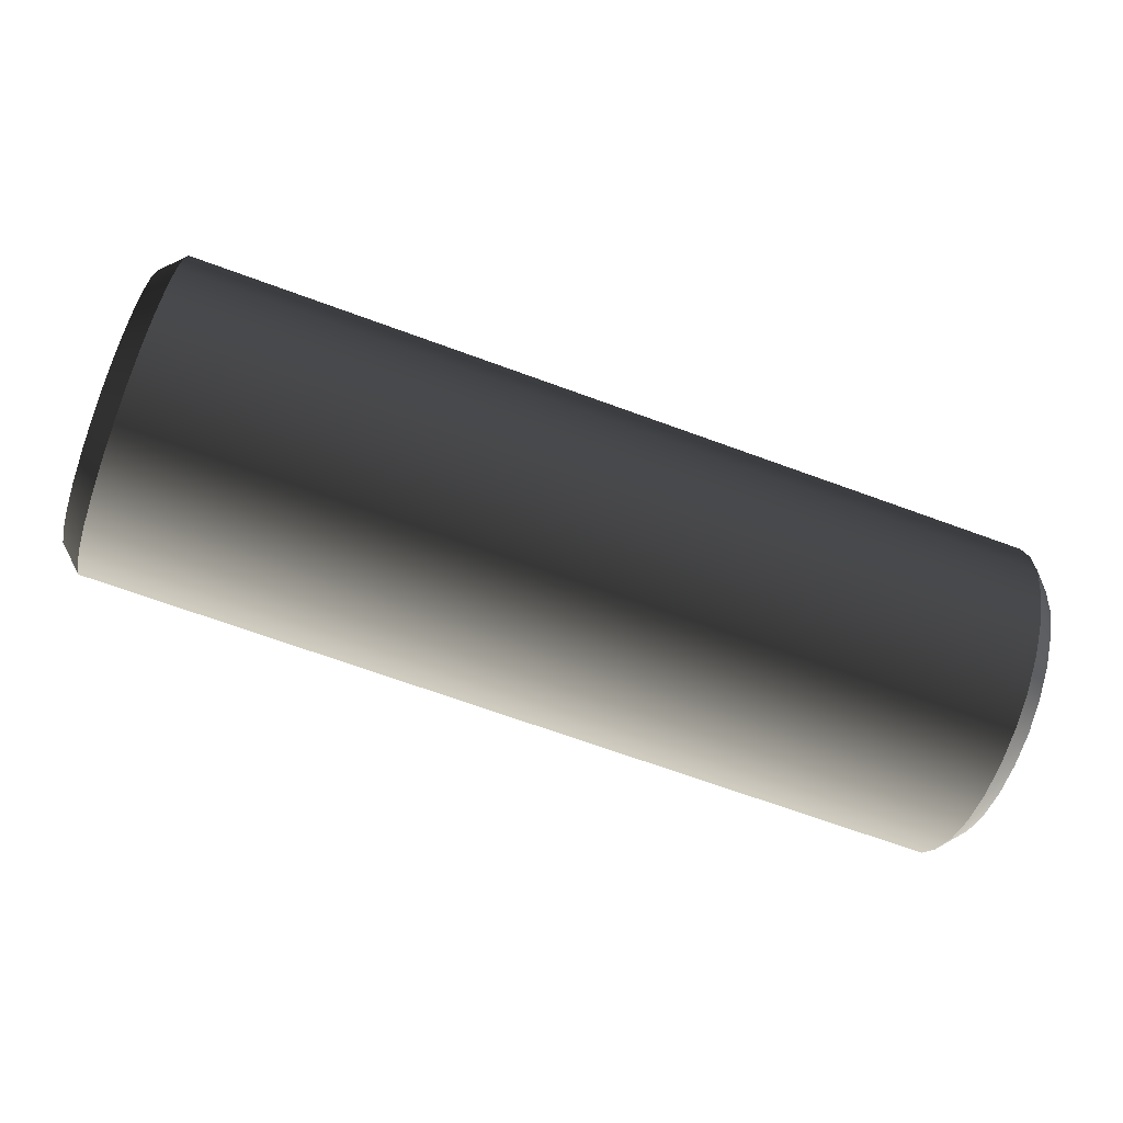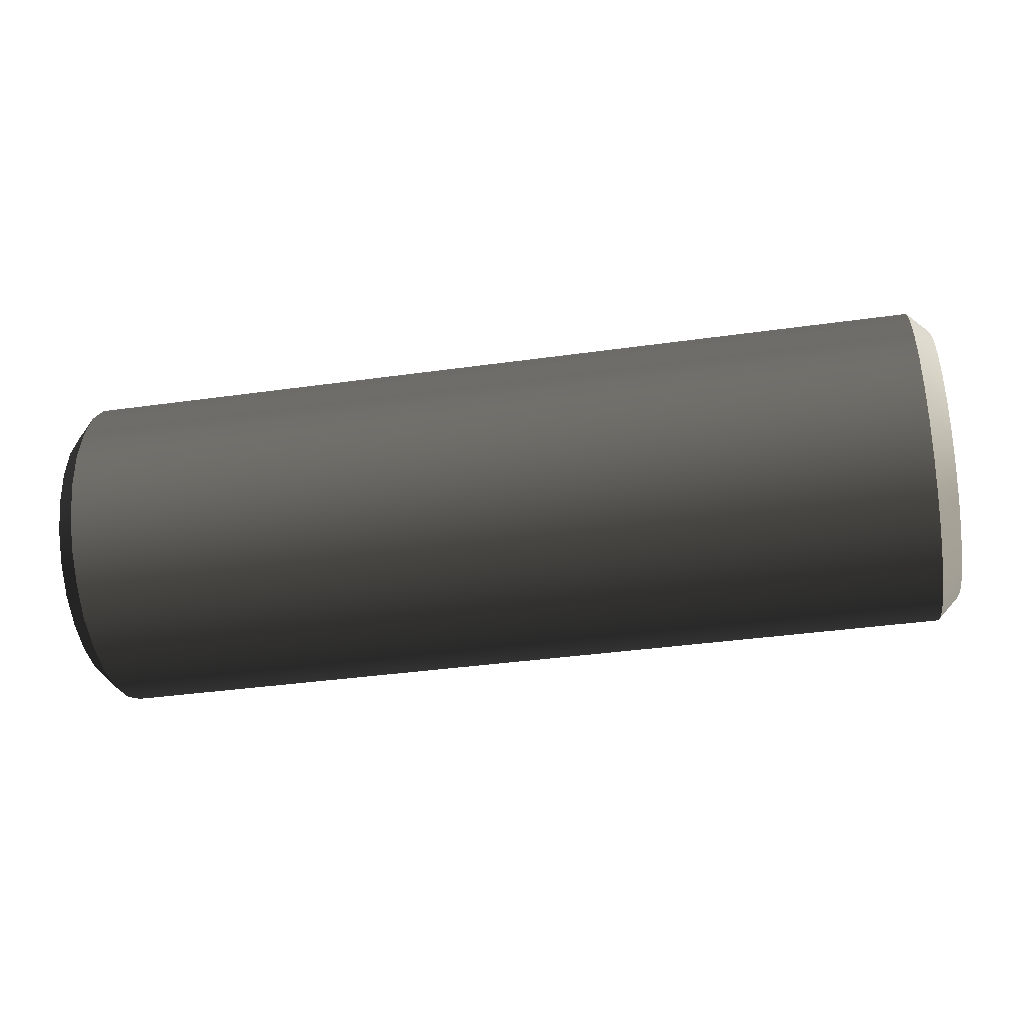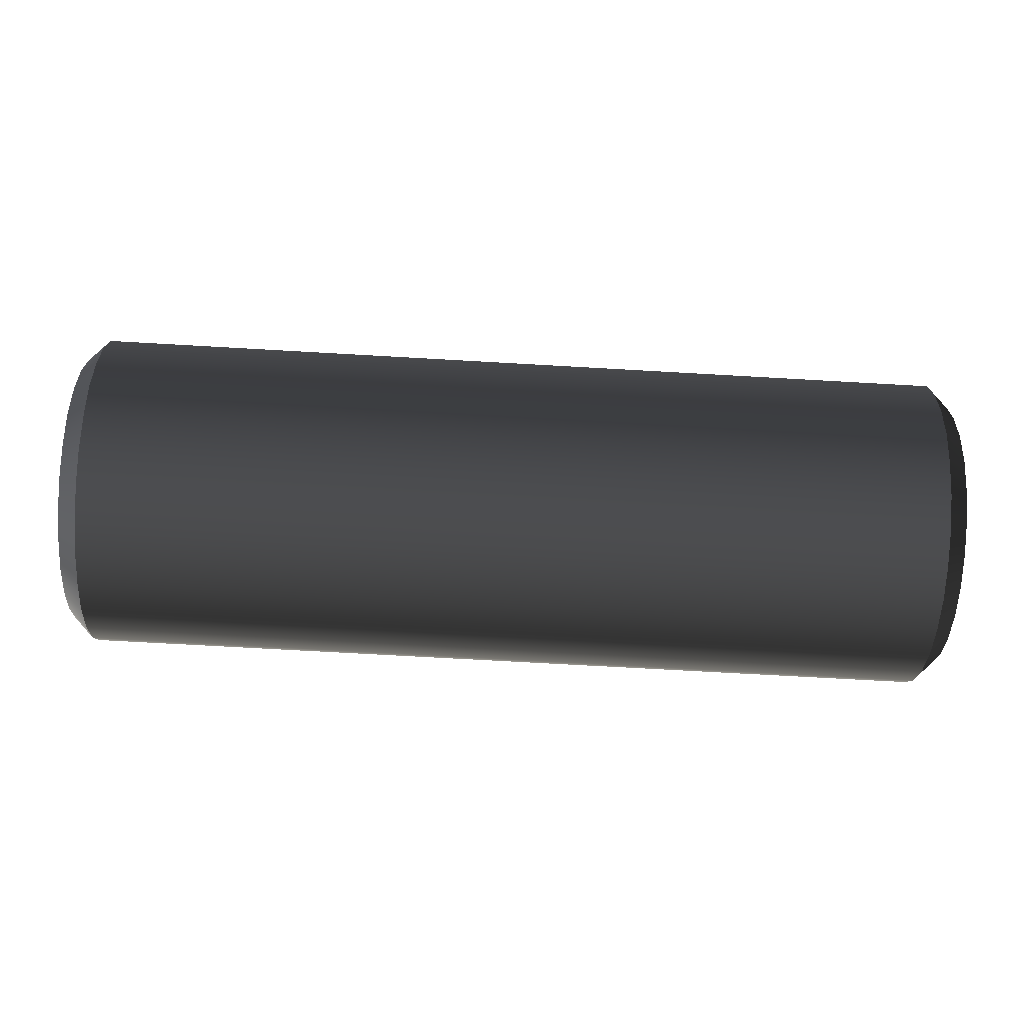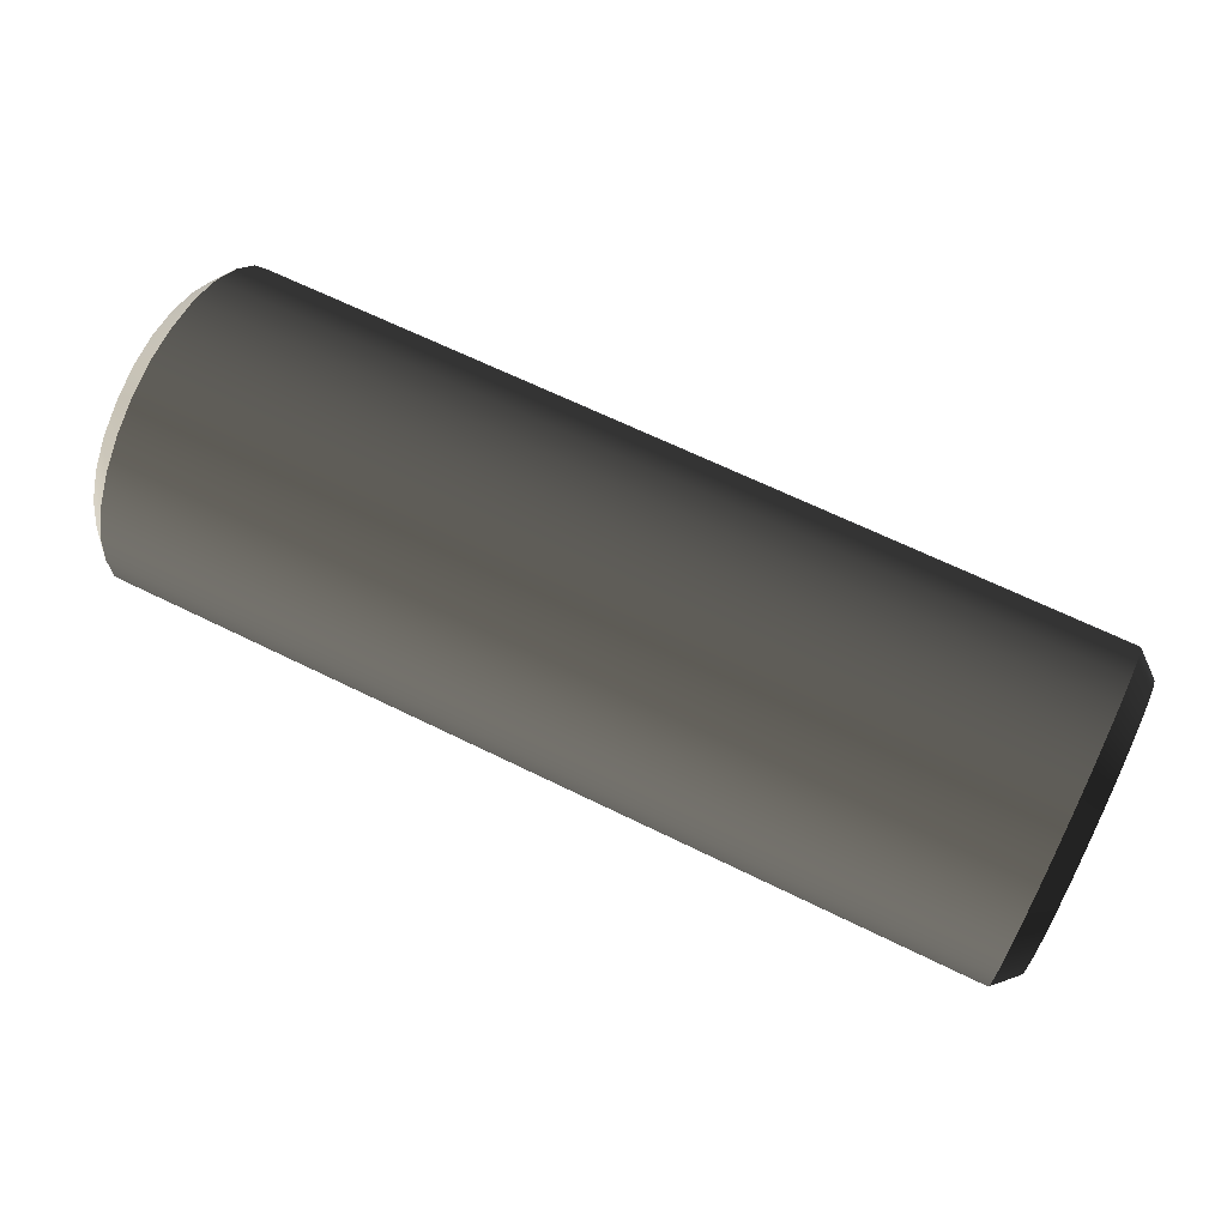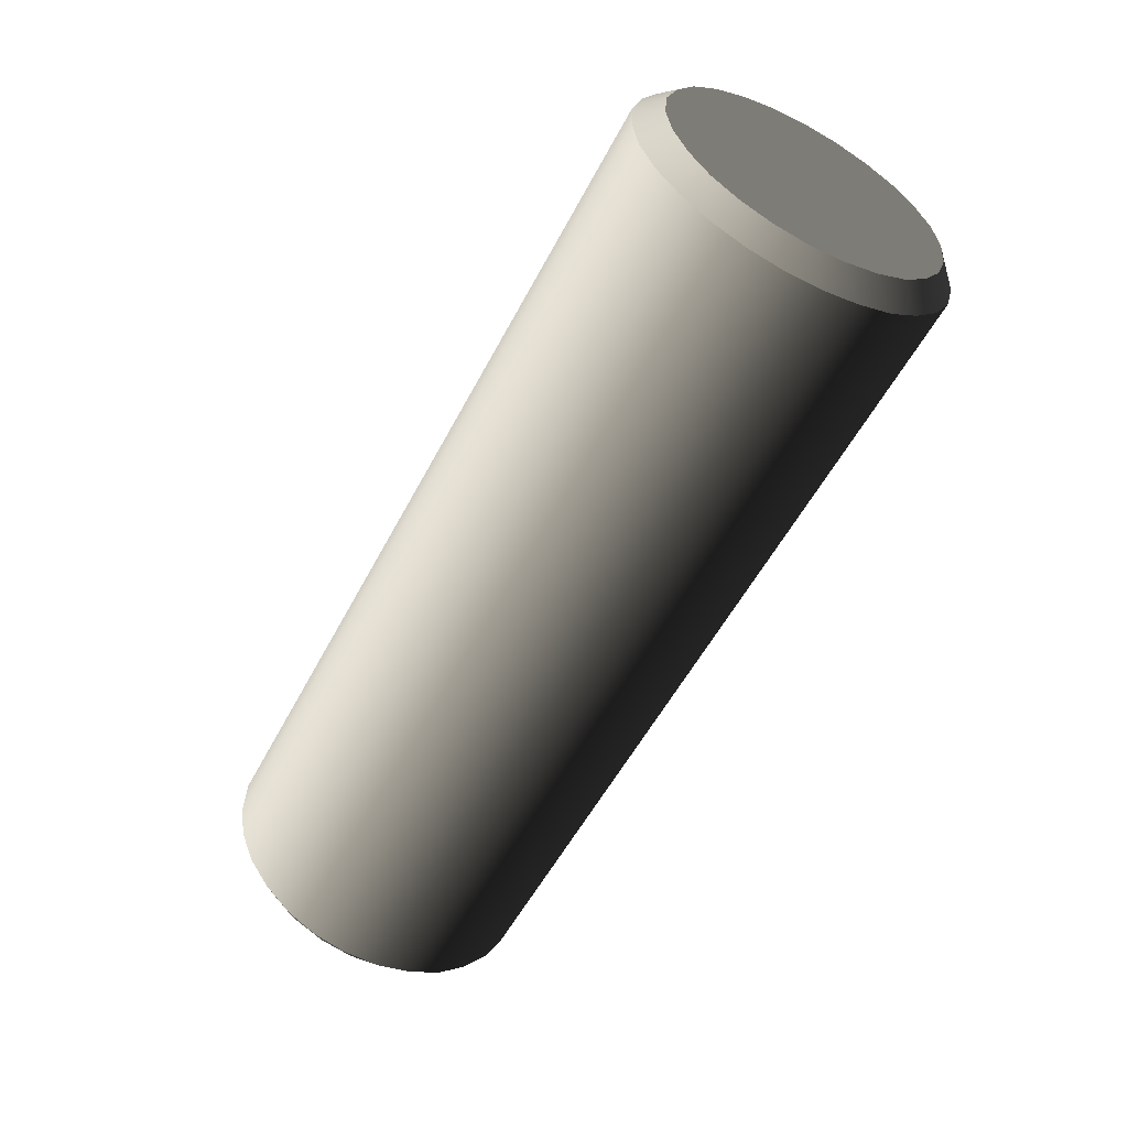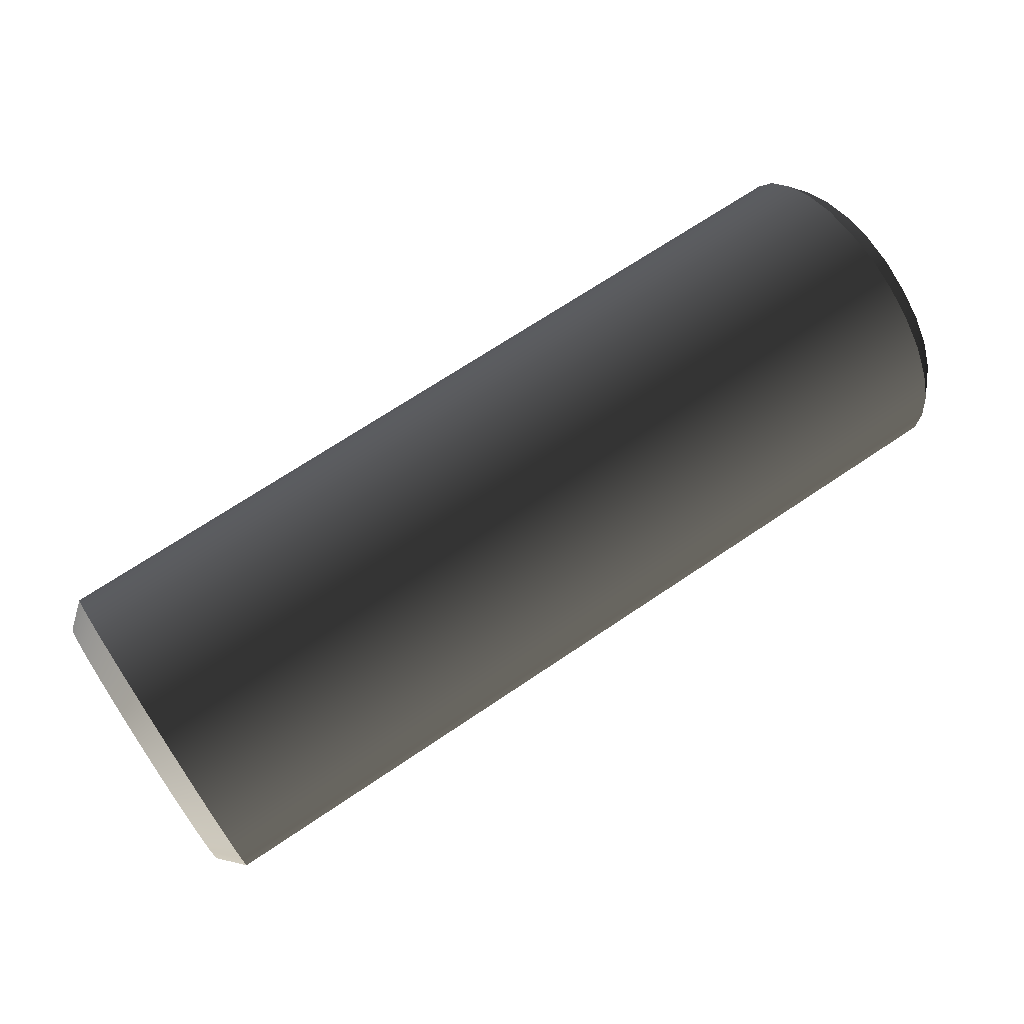
<metadata>
{"format":"obj","ext":"obj","renderer":"f3d","projection":"perspective","resolution":1024,"background":"white","views":[{"elev":-68.9,"azim":-20.1,"up":"+Y"},{"elev":-38.5,"azim":10.0,"up":"+Z"},{"elev":-69.3,"azim":176.7,"up":"+Y"},{"elev":65.2,"azim":26.4,"up":"+Y"},{"elev":-55.0,"azim":-117.4,"up":"+Z"},{"elev":69.0,"azim":-34.1,"up":"+Y"}]}
</metadata>
<code>
v  0.2139 1.059 0.748
v  0.1329 1.059 0.748
v  0.2139 1.057 0.7452
v  0.1329 1.057 0.7452
v  0.2139 1.056 0.7421
v  0.1329 1.056 0.7421
v  0.2139 1.055 0.7388
v  0.1329 1.055 0.7388
v  0.2139 1.055 0.7355
v  0.1329 1.055 0.7355
v  0.2139 1.056 0.7322
v  0.1329 1.056 0.7322
v  0.2139 1.058 0.7293
v  0.1329 1.058 0.7293
v  0.2139 1.06 0.7268
v  0.1329 1.06 0.7268
v  0.2139 1.063 0.7248
v  0.1329 1.063 0.7248
v  0.2139 1.066 0.7236
v  0.1329 1.066 0.7236
v  0.2139 1.069 0.723
v  0.1329 1.069 0.723
v  0.2139 1.073 0.7232
v  0.1329 1.073 0.7232
v  0.2139 1.076 0.7241
v  0.1329 1.076 0.7241
v  0.2139 1.079 0.7257
v  0.1329 1.079 0.7257
v  0.2139 1.081 0.728
v  0.1329 1.081 0.728
v  0.2139 1.083 0.7307
v  0.1329 1.083 0.7307
v  0.2139 1.084 0.7338
v  0.1329 1.084 0.7338
v  0.2139 1.085 0.7371
v  0.1329 1.085 0.7371
v  0.2139 1.085 0.7405
v  0.1329 1.085 0.7405
v  0.2139 1.084 0.7437
v  0.1329 1.084 0.7437
v  0.2139 1.082 0.7466
v  0.1329 1.082 0.7466
v  0.2139 1.08 0.7491
v  0.1329 1.08 0.7491
v  0.2139 1.077 0.7511
v  0.1329 1.077 0.7511
v  0.2139 1.074 0.7524
v  0.1329 1.074 0.7524
v  0.2139 1.071 0.7529
v  0.1329 1.071 0.7529
v  0.2139 1.067 0.7528
v  0.1329 1.067 0.7528
v  0.2139 1.064 0.7518
v  0.1329 1.064 0.7518
v  0.2139 1.061 0.7502
v  0.1329 1.061 0.7502
v  0.1309 1.06 0.7468
v  0.1309 1.083 0.7346
v  0.1309 1.059 0.7443
v  0.1309 1.081 0.7317
v  0.1309 1.057 0.7414
v  0.1309 1.079 0.7291
v  0.1309 1.057 0.7383
v  0.1309 1.077 0.7271
v  0.1309 1.057 0.7351
v  0.1309 1.074 0.7257
v  0.1309 1.058 0.7322
v  0.1309 1.071 0.725
v  0.1309 1.06 0.7296
v  0.1309 1.068 0.7251
v  0.1309 1.062 0.7274
v  0.1309 1.065 0.7259
v  0.1309 1.083 0.7377
v  0.1309 1.063 0.7488
v  0.1309 1.083 0.7408
v  0.1309 1.066 0.7502
v  0.1309 1.082 0.7437
v  0.1309 1.069 0.7509
v  0.1309 1.08 0.7464
v  0.1309 1.072 0.7508
v  0.1309 1.078 0.7485
v  0.1309 1.075 0.75
v  0.2159 1.057 0.7414
v  0.2159 1.079 0.7291
v  0.2159 1.059 0.7443
v  0.2159 1.081 0.7317
v  0.2159 1.06 0.7468
v  0.2159 1.083 0.7346
v  0.2159 1.063 0.7488
v  0.2159 1.083 0.7377
v  0.2159 1.066 0.7502
v  0.2159 1.083 0.7408
v  0.2159 1.069 0.7509
v  0.2159 1.082 0.7437
v  0.2159 1.072 0.7508
v  0.2159 1.08 0.7464
v  0.2159 1.075 0.75
v  0.2159 1.078 0.7485
v  0.2159 1.077 0.7271
v  0.2159 1.057 0.7383
v  0.2159 1.074 0.7257
v  0.2159 1.057 0.7351
v  0.2159 1.071 0.725
v  0.2159 1.058 0.7322
v  0.2159 1.068 0.7251
v  0.2159 1.06 0.7296
v  0.2159 1.065 0.7259
v  0.2159 1.062 0.7274
o 24
g 24
f 1 2 3
f 3 2 4
f 3 4 5
f 5 4 6
f 5 6 7
f 7 6 8
f 7 8 9
f 9 8 10
f 9 10 11
f 11 10 12
f 11 12 13
f 13 12 14
f 13 14 15
f 15 14 16
f 15 16 17
f 17 16 18
f 17 18 19
f 19 18 20
f 19 20 21
f 21 20 22
f 21 22 23
f 23 22 24
f 23 24 25
f 25 24 26
f 25 26 27
f 27 26 28
f 27 28 29
f 29 28 30
f 29 30 31
f 31 30 32
f 31 32 33
f 33 32 34
f 33 34 35
f 35 34 36
f 35 36 37
f 37 36 38
f 37 38 39
f 39 38 40
f 39 40 41
f 41 40 42
f 41 42 43
f 43 42 44
f 43 44 45
f 45 44 46
f 45 46 47
f 47 46 48
f 47 48 49
f 49 48 50
f 49 50 51
f 51 50 52
f 51 52 53
f 53 52 54
f 53 54 55
f 55 54 56
f 55 56 1
f 1 56 2
f 57 58 59
f 59 58 60
f 59 60 61
f 61 60 62
f 61 62 63
f 63 62 64
f 63 64 65
f 65 64 66
f 65 66 67
f 67 66 68
f 67 68 69
f 69 68 70
f 69 70 71
f 71 70 72
f 58 57 73
f 73 57 74
f 73 74 75
f 75 74 76
f 75 76 77
f 77 76 78
f 77 78 79
f 79 78 80
f 79 80 81
f 81 80 82
f 83 84 85
f 85 84 86
f 85 86 87
f 87 86 88
f 87 88 89
f 89 88 90
f 89 90 91
f 91 90 92
f 91 92 93
f 93 92 94
f 93 94 95
f 95 94 96
f 95 96 97
f 97 96 98
f 84 83 99
f 99 83 100
f 99 100 101
f 101 100 102
f 101 102 103
f 103 102 104
f 103 104 105
f 105 104 106
f 105 106 107
f 107 106 108
f 87 1 85
f 85 1 3
f 85 3 5
f 1 87 55
f 55 87 89
f 55 89 53
f 53 89 91
f 53 91 51
f 51 91 93
f 51 93 49
f 49 93 95
f 49 95 47
f 47 95 97
f 47 97 45
f 45 97 98
f 45 98 43
f 43 98 96
f 43 96 41
f 41 96 94
f 41 94 39
f 39 94 92
f 39 92 37
f 37 92 90
f 37 90 35
f 35 90 88
f 35 88 33
f 33 88 86
f 33 86 31
f 31 86 29
f 29 86 84
f 29 84 27
f 27 84 99
f 27 99 25
f 25 99 101
f 25 101 23
f 23 101 103
f 23 103 21
f 21 103 105
f 21 105 19
f 19 105 107
f 19 107 17
f 17 107 108
f 17 108 15
f 15 108 106
f 15 106 13
f 13 106 104
f 13 104 11
f 11 104 102
f 11 102 9
f 9 102 100
f 9 100 7
f 7 100 83
f 7 83 5
f 5 83 85
f 6 4 59
f 59 4 2
f 59 2 57
f 57 2 56
f 57 56 74
f 74 56 54
f 74 54 76
f 76 54 52
f 76 52 78
f 78 52 50
f 78 50 80
f 80 50 48
f 80 48 82
f 82 48 46
f 82 46 81
f 81 46 44
f 81 44 79
f 79 44 42
f 79 42 77
f 77 42 40
f 77 40 75
f 75 40 38
f 75 38 73
f 73 38 36
f 73 36 58
f 58 36 34
f 58 34 60
f 60 34 32
f 60 32 30
f 60 30 62
f 62 30 28
f 62 28 64
f 64 28 26
f 64 26 66
f 66 26 24
f 66 24 68
f 68 24 22
f 68 22 70
f 70 22 20
f 70 20 72
f 72 20 18
f 72 18 71
f 71 18 16
f 71 16 69
f 69 16 14
f 69 14 67
f 67 14 12
f 67 12 65
f 65 12 10
f 65 10 63
f 63 10 8
f 63 8 61
f 61 8 6
f 61 6 59

</code>
